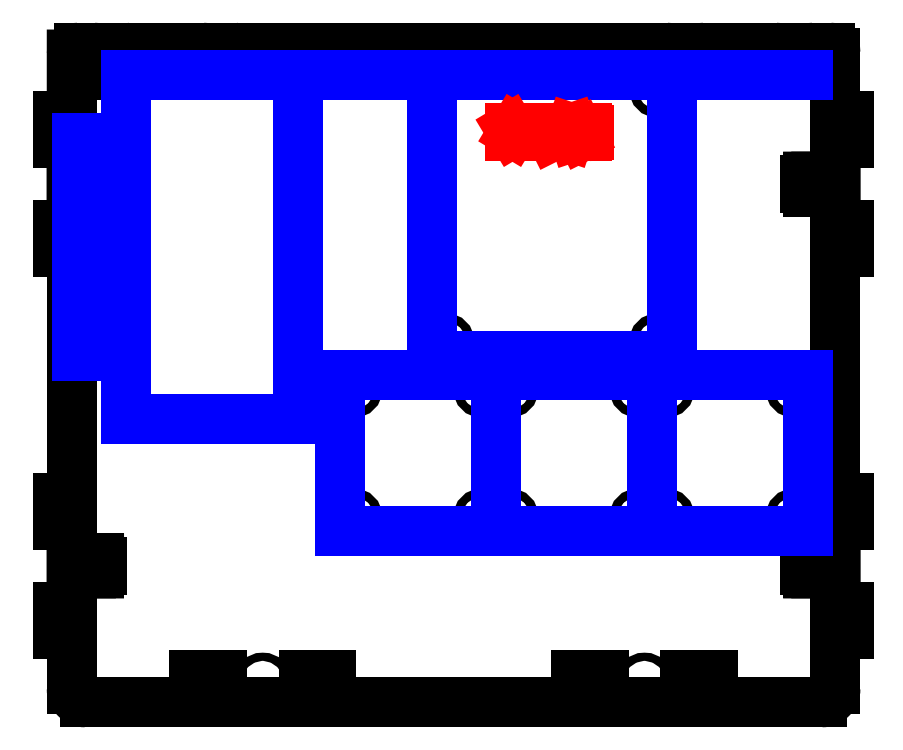
<metadata>
{"format":"dxf","ext":"dxf","renderer":"ezdxf+matplotlib","layout":"modelspace","background":"white","min_lineweight":24,"dpi":150}
</metadata>
<code>
0
SECTION
2
ENTITIES
0
LINE
8
0
10
-6.25
20
5
30
0
11
-6.25
21
5
31
0
0
INSERT
8
0
2
tgrips
10
-1.08e-12
20
150
30
0
50
90
44
1
45
1
0
INSERT
8
0
2
tgrips
10
1.137e-13
20
10
30
0
50
90
44
1
45
1
0
LINE
8
0
10
-1.08e-12
20
150
30
0
11
1.99e-13
21
80
31
0
0
INSERT
8
0
2
tgrips
10
280
20
150
30
0
41
1
42
-1
43
1
50
90
44
1
45
1
0
INSERT
8
0
2
tgrips
10
280
20
10
30
0
41
1
42
-1
43
1
50
90
44
1
45
1
0
LINE
8
0
10
280
20
160
30
0
11
280
21
150
31
0
0
LINE
8
0
10
280
20
150
30
0
11
280
21
80
31
0
0
INSERT
8
0
2
slot
10
180
20
-4.547e-13
30
0
44
1
45
1
0
INSERT
8
0
2
slot
10
40
20
0
30
0
44
1
45
1
0
LINE
8
Drawings
10
74.37
20
231
30
0
11
74.37
21
234
31
0
0
ARC
8
Drawings
10
73.54
20
233.5
30
0
40
0.5
50
90
51
180
0
LINE
8
Drawings
10
73.04
20
233.5
30
0
11
73.04
21
232.5
31
0
0
ARC
8
Drawings
10
73.54
20
232.5
30
0
40
0.5
50
180
51
270
0
LINE
8
Drawings
10
73.54
20
232
30
0
11
74.37
21
232
31
0
0
LINE
8
Drawings
10
72.04
20
232.7
30
0
11
72.04
21
233.3
31
0
0
ARC
8
Drawings
10
71.37
20
233.3
30
0
40
0.6667
50
0
51
180
0
LINE
8
Drawings
10
70.71
20
233.3
30
0
11
70.71
21
232.7
31
0
0
ARC
8
Drawings
10
71.37
20
232.7
30
0
40
0.6667
50
180
51
0
0
LINE
8
Drawings
10
69.71
20
232
30
0
11
68.71
21
232
31
0
0
LINE
8
Drawings
10
69.37
20
231
30
0
11
69.37
21
234
31
0
0
LINE
8
Drawings
10
67.71
20
232
30
0
11
66.71
21
232
31
0
0
LINE
8
Drawings
10
67.37
20
231
30
0
11
67.37
21
234
31
0
0
LINE
8
Drawings
10
65.71
20
232.7
30
0
11
65.71
21
233.3
31
0
0
ARC
8
Drawings
10
65.04
20
233.3
30
0
40
0.6667
50
0
51
180
0
LINE
8
Drawings
10
64.37
20
233.3
30
0
11
64.37
21
232.7
31
0
0
ARC
8
Drawings
10
65.04
20
232.7
30
0
40
0.6667
50
180
51
0
0
LINE
8
Drawings
10
63.37
20
234
30
0
11
63.37
21
232
31
0
0
LINE
8
Drawings
10
63.37
20
232
30
0
11
61.87
21
232
31
0
0
ARC
8
Drawings
10
61.87
20
232.5
30
0
40
0.5
50
180
51
270
0
LINE
8
Drawings
10
61.37
20
232.5
30
0
11
61.37
21
234
31
0
0
LINE
8
Drawings
10
62.37
20
232
30
0
11
62.37
21
234
31
0
0
LINE
8
0
10
20
20
225
30
0
11
10
21
225
31
0
0
LINE
8
0
10
10
20
225
30
0
11
10
21
233
31
0
0
ARC
8
0
10
8
20
233
30
0
40
2
50
0
51
90
0
LINE
8
0
10
20
20
233
30
0
11
20
21
225
31
0
0
ARC
8
0
10
21.94
20
233.1
30
0
40
1.939
50
91.85
51
181.8
0
LINE
8
0
10
0.004167
20
232.5
30
0
11
-5.969e-13
21
220
31
0
0
ARC
8
0
10
2.504
20
232.5
30
0
40
2.5
50
90
51
180
0
LINE
8
0
10
60
20
225
30
0
11
50
21
225
31
0
0
LINE
8
0
10
50
20
225
30
0
11
50
21
233
31
0
0
ARC
8
0
10
48
20
233
30
0
40
2
50
0
51
90
0
LINE
8
0
10
60
20
233
30
0
11
60
21
225
31
0
0
ARC
8
0
10
61.94
20
233.1
30
0
40
1.939
50
91.85
51
181.8
0
LINE
8
0
10
280
20
233
30
0
11
280
21
220
31
0
0
ARC
8
0
10
278
20
233
30
0
40
2
50
0
51
90
0
LINE
8
0
10
270
20
225
30
0
11
260
21
225
31
0
0
LINE
8
0
10
230
20
225
30
0
11
220
21
225
31
0
0
LINE
8
0
10
270
20
233
30
0
11
270
21
225
31
0
0
ARC
8
0
10
272
20
233
30
0
40
2
50
90
51
180
0
LINE
8
0
10
260
20
225
30
0
11
260
21
233
31
0
0
ARC
8
0
10
258
20
233
30
0
40
2
50
0
51
90
0
LINE
8
0
10
230
20
233
30
0
11
230
21
225
31
0
0
ARC
8
0
10
232
20
233
30
0
40
2
50
90
51
180
0
LINE
8
0
10
220
20
225
30
0
11
220
21
233
31
0
0
ARC
8
0
10
218
20
233
30
0
40
2
50
0
51
90
0
CIRCLE
8
0
10
35
20
227.5
30
0
40
1.5
0
CIRCLE
8
0
10
245
20
227.5
30
0
40
1.5
0
LINE
8
0
10
278
20
235
30
0
11
272
21
235
31
0
0
LINE
8
0
10
258
20
235
30
0
11
232
21
235
31
0
0
LINE
8
0
10
218
20
235
30
0
11
61.87
21
235
31
0
0
LINE
8
0
10
48
20
235
30
0
11
21.87
21
235
31
0
0
LINE
8
0
10
8
20
235
30
0
11
2.504
21
235
31
0
0
LINE
8
0
10
280
20
10
30
0
11
280
21
1.764e-07
31
0
0
ARC
8
0
10
275
20
1.764e-07
30
0
40
5
50
270
51
4.567e-12
0
LINE
8
0
10
5
20
-5
30
0
11
275
21
-5
31
0
0
LINE
8
0
10
0
20
-3.328e-09
30
0
11
1.137e-13
21
10
31
0
0
ARC
8
0
10
5
20
-3.328e-09
30
0
40
5
50
180
51
270
0
LINE
8
Drawings
10
20
20
99
30
0
11
83
21
99
31
0
0
LINE
8
Drawings
10
20
20
99
30
0
11
20
21
225
31
0
0
LINE
8
Drawings
10
83
20
99
30
0
11
83
21
225
31
0
0
LINE
8
Drawings
10
20
20
225
30
0
11
83
21
225
31
0
0
LINE
8
Drawings
10
2
20
122
30
0
11
2
21
202
31
0
0
LINE
8
Drawings
10
2
20
202
30
0
11
20
21
202
31
0
0
LINE
8
Drawings
10
2
20
122
30
0
11
20
21
122
31
0
0
LINE
8
Drawings
10
60
20
225
30
0
11
270
21
225
31
0
0
CIRCLE
8
0
10
215
20
127
30
0
40
1.5
0
CIRCLE
8
0
10
215
20
220
30
0
40
1.5
0
CIRCLE
8
0
10
137
20
127
30
0
40
1.5
0
LINE
8
Drawings
10
220
20
225
30
0
11
132
21
225
31
0
0
LINE
8
Drawings
10
220
20
225
30
0
11
220
21
122
31
0
0
LINE
8
Drawings
10
132
20
225
30
0
11
132
21
122
31
0
0
LINE
8
Drawings
10
220
20
122
30
0
11
132
21
122
31
0
0
LINE
8
Etch
10
160.6
20
202.5
30
0
11
160.6
21
205.5
31
0
0
LINE
8
Etch
10
160.6
20
205.5
30
0
11
161.6
21
203.8
31
0
0
LINE
8
Etch
10
161.6
20
203.8
30
0
11
162.6
21
205.5
31
0
0
LINE
8
Etch
10
162.6
20
205.5
30
0
11
162.6
21
202.5
31
0
0
LINE
8
Etch
10
163.6
20
203.2
30
0
11
163.6
21
204.8
31
0
0
ARC
8
Etch
10
164.3
20
204.8
30
0
40
0.6667
50
90
51
180
0
LINE
8
Etch
10
164.3
20
205.5
30
0
11
164.6
21
205.5
31
0
0
ARC
8
Etch
10
164.6
20
204.8
30
0
40
0.6667
50
0
51
90
0
LINE
8
Etch
10
165.3
20
204.8
30
0
11
165.3
21
203.2
31
0
0
ARC
8
Etch
10
164.6
20
203.2
30
0
40
0.6667
50
270
51
0
0
LINE
8
Etch
10
164.6
20
202.5
30
0
11
164.3
21
202.5
31
0
0
ARC
8
Etch
10
164.3
20
203.2
30
0
40
0.6667
50
180
51
270
0
LINE
8
Etch
10
166.3
20
205.5
30
0
11
168.3
21
205.5
31
0
0
LINE
8
Etch
10
167.3
20
205.5
30
0
11
167.3
21
202.5
31
0
0
LINE
8
Etch
10
169.3
20
205.5
30
0
11
169.3
21
202.5
31
0
0
LINE
8
Etch
10
170.9
20
202.5
30
0
11
170.9
21
205.5
31
0
0
LINE
8
Etch
10
169.3
20
204.2
30
0
11
170.9
21
204.2
31
0
0
LINE
8
Etch
10
173.3
20
205.5
30
0
11
171.9
21
205.5
31
0
0
LINE
8
Etch
10
171.9
20
205.5
30
0
11
171.9
21
202.5
31
0
0
LINE
8
Etch
10
171.9
20
202.5
30
0
11
173.3
21
202.5
31
0
0
LINE
8
Etch
10
171.9
20
204.2
30
0
11
172.9
21
204.2
31
0
0
LINE
8
Etch
10
174.3
20
202.5
30
0
11
174.3
21
205.5
31
0
0
LINE
8
Etch
10
174.3
20
205.5
30
0
11
175.3
21
205.5
31
0
0
ARC
8
Etch
10
175.3
20
204.8
30
0
40
0.6667
50
0
51
90
0
LINE
8
Etch
10
175.9
20
204.8
30
0
11
175.9
21
204.5
31
0
0
ARC
8
Etch
10
175.3
20
204.5
30
0
40
0.6667
50
270
51
0
0
LINE
8
Etch
10
175.3
20
203.8
30
0
11
174.3
21
203.8
31
0
0
LINE
8
Etch
10
175.3
20
203.8
30
0
11
175.9
21
202.5
31
0
0
LINE
8
Etch
10
176.9
20
202.5
30
0
11
176.9
21
205.5
31
0
0
LINE
8
Etch
10
176.9
20
205.5
30
0
11
177.8
21
205.5
31
0
0
ARC
8
Etch
10
177.8
20
204.8
30
0
40
0.6667
50
270
51
90
0
LINE
8
Etch
10
176.9
20
204.2
30
0
11
177.8
21
204.2
31
0
0
ARC
8
Etch
10
177.8
20
203.4
30
0
40
0.8
50
0
51
90
0
LINE
8
Etch
10
178.6
20
203.4
30
0
11
178.6
21
203.3
31
0
0
ARC
8
Etch
10
177.8
20
203.3
30
0
40
0.8
50
270
51
0
0
LINE
8
Etch
10
177.8
20
202.5
30
0
11
176.9
21
202.5
31
0
0
LINE
8
Etch
10
179.6
20
203.2
30
0
11
179.6
21
204.8
31
0
0
ARC
8
Etch
10
180.3
20
204.8
30
0
40
0.6667
50
90
51
180
0
LINE
8
Etch
10
180.3
20
205.5
30
0
11
180.6
21
205.5
31
0
0
ARC
8
Etch
10
180.6
20
204.8
30
0
40
0.6667
50
0
51
90
0
LINE
8
Etch
10
181.3
20
204.8
30
0
11
181.3
21
203.2
31
0
0
ARC
8
Etch
10
180.6
20
203.2
30
0
40
0.6667
50
270
51
0
0
LINE
8
Etch
10
180.6
20
202.5
30
0
11
180.3
21
202.5
31
0
0
ARC
8
Etch
10
180.3
20
203.2
30
0
40
0.6667
50
180
51
270
0
LINE
8
Etch
10
182.3
20
202.5
30
0
11
183.3
21
205.5
31
0
0
LINE
8
Etch
10
183.3
20
205.5
30
0
11
184.3
21
202.5
31
0
0
LINE
8
Etch
10
182.5
20
203.3
30
0
11
184
21
203.3
31
0
0
LINE
8
Etch
10
185.3
20
202.5
30
0
11
185.3
21
205.5
31
0
0
LINE
8
Etch
10
185.3
20
205.5
30
0
11
186.3
21
205.5
31
0
0
ARC
8
Etch
10
186.3
20
204.8
30
0
40
0.6667
50
0
51
90
0
LINE
8
Etch
10
186.9
20
204.8
30
0
11
186.9
21
204.5
31
0
0
ARC
8
Etch
10
186.3
20
204.5
30
0
40
0.6667
50
270
51
0
0
LINE
8
Etch
10
186.3
20
203.8
30
0
11
185.3
21
203.8
31
0
0
LINE
8
Etch
10
186.3
20
203.8
30
0
11
186.9
21
202.5
31
0
0
LINE
8
Etch
10
187.9
20
202.5
30
0
11
188.9
21
202.5
31
0
0
ARC
8
Etch
10
188.9
20
203.2
30
0
40
0.6667
50
270
51
0
0
LINE
8
Etch
10
189.6
20
203.2
30
0
11
189.6
21
204.8
31
0
0
ARC
8
Etch
10
188.9
20
204.8
30
0
40
0.6667
50
0
51
90
0
LINE
8
Etch
10
188.9
20
205.5
30
0
11
187.9
21
205.5
31
0
0
LINE
8
Etch
10
187.9
20
205.5
30
0
11
187.9
21
202.5
31
0
0
INSERT
8
0
2
stepperdriverboardholes
10
241.4
20
86.38
30
0
44
1
45
1
0
INSERT
8
0
2
stepperdriverboardholes
10
184.1
20
86.38
30
0
44
1
45
1
0
INSERT
8
0
2
stepperdriverboardholes
10
126.9
20
86.38
30
0
44
1
45
1
0
ENDSEC
0
EOF

</code>
